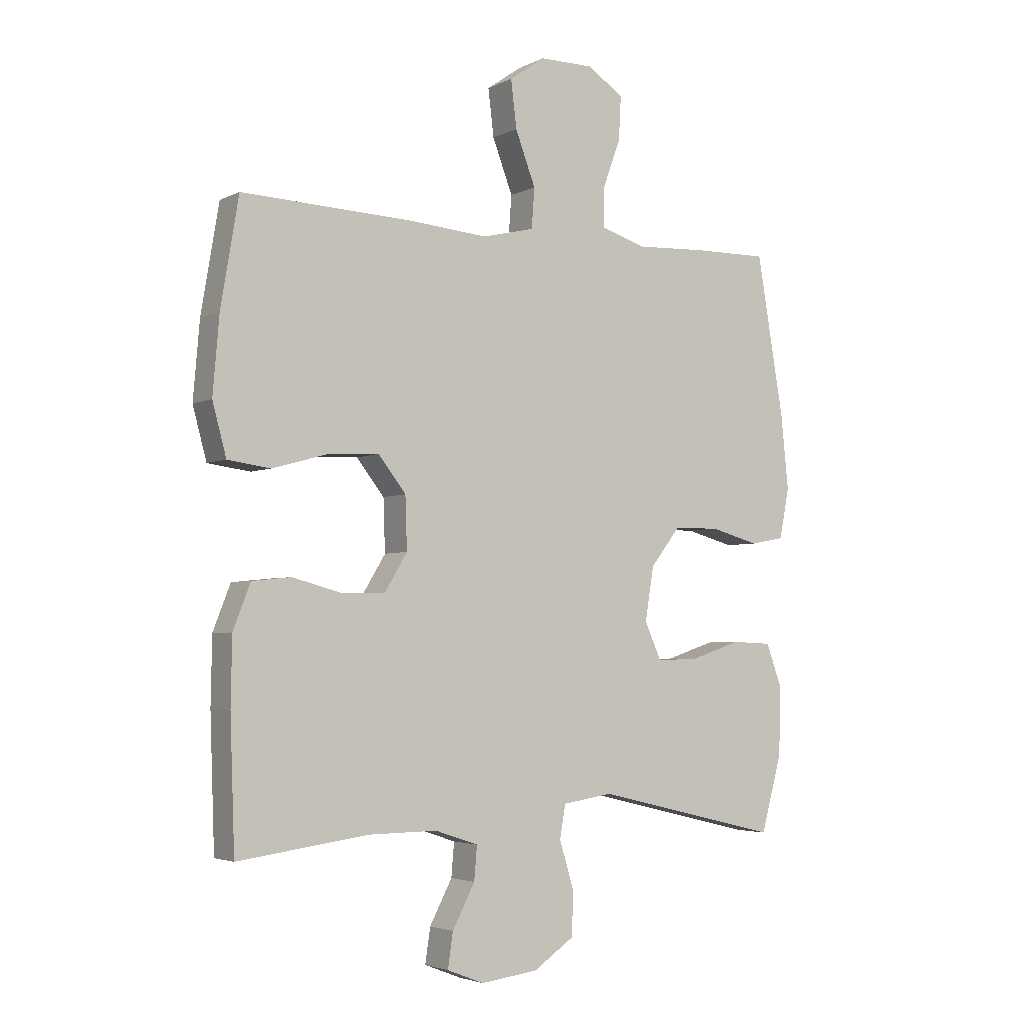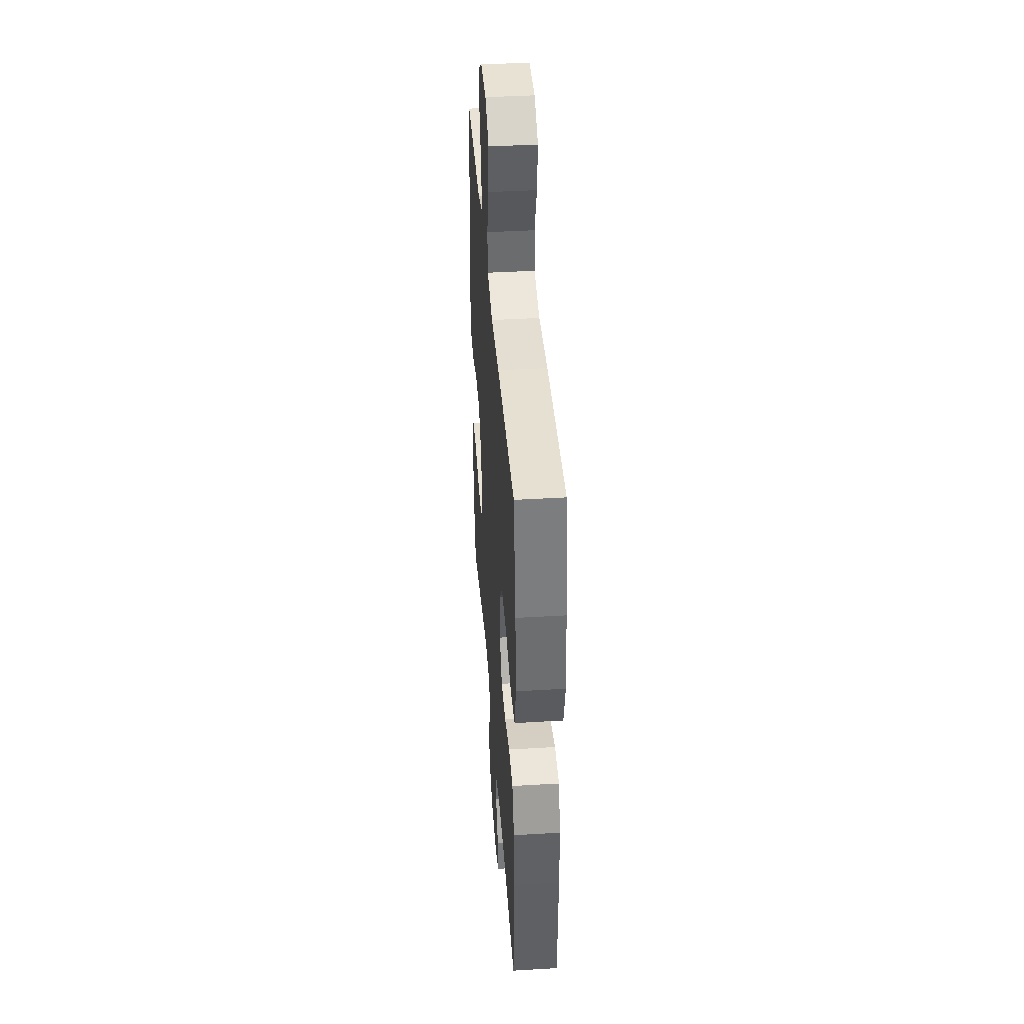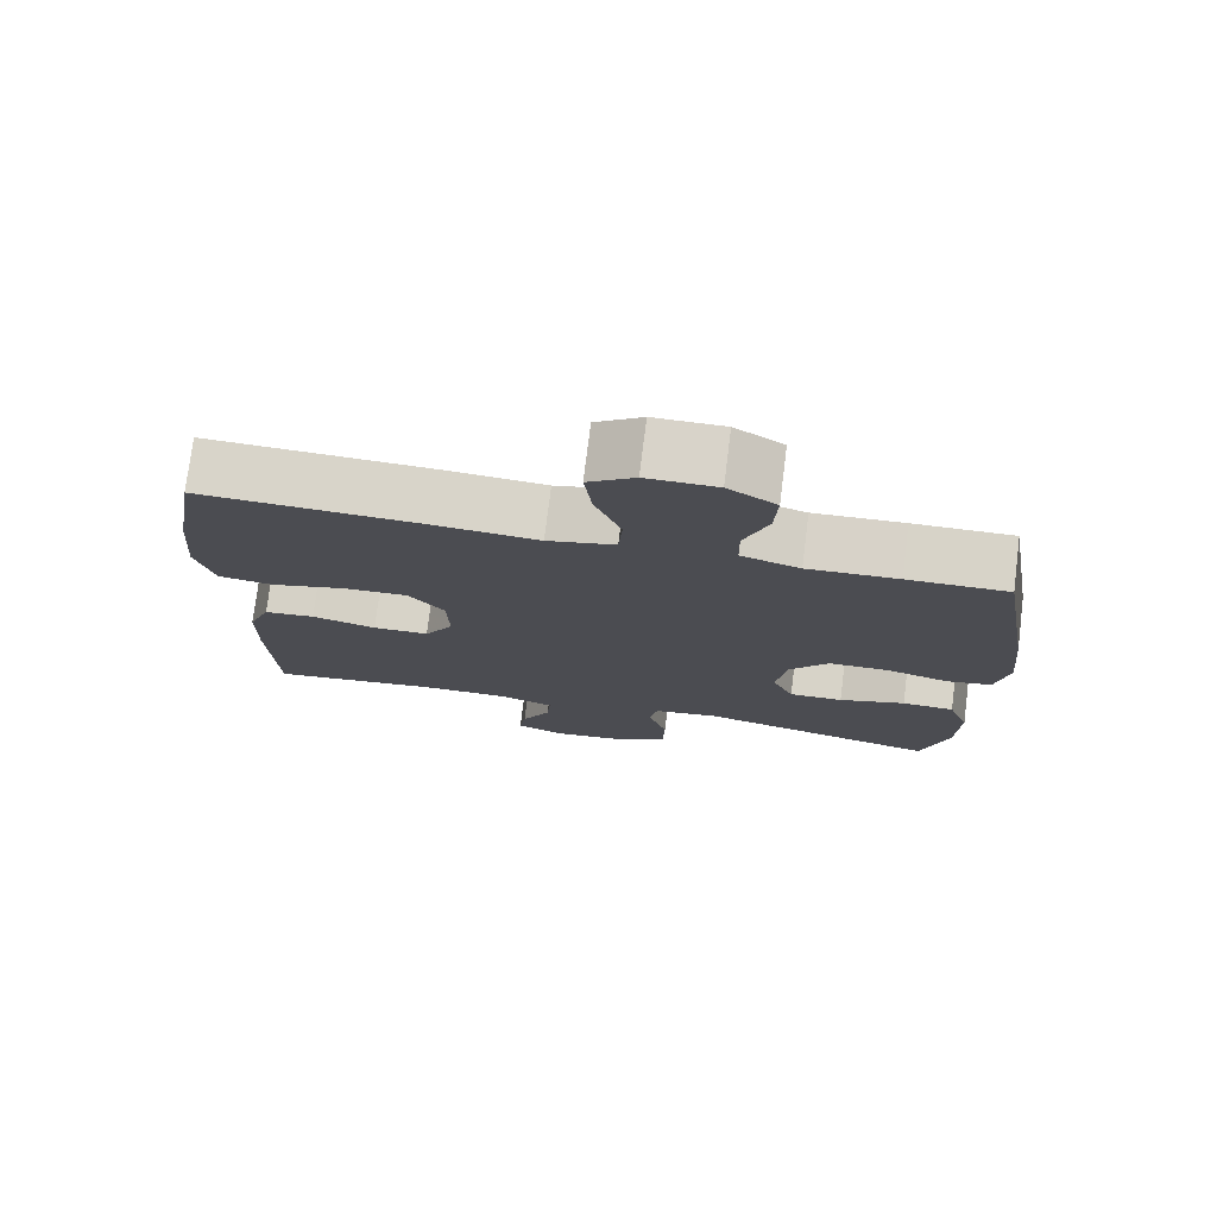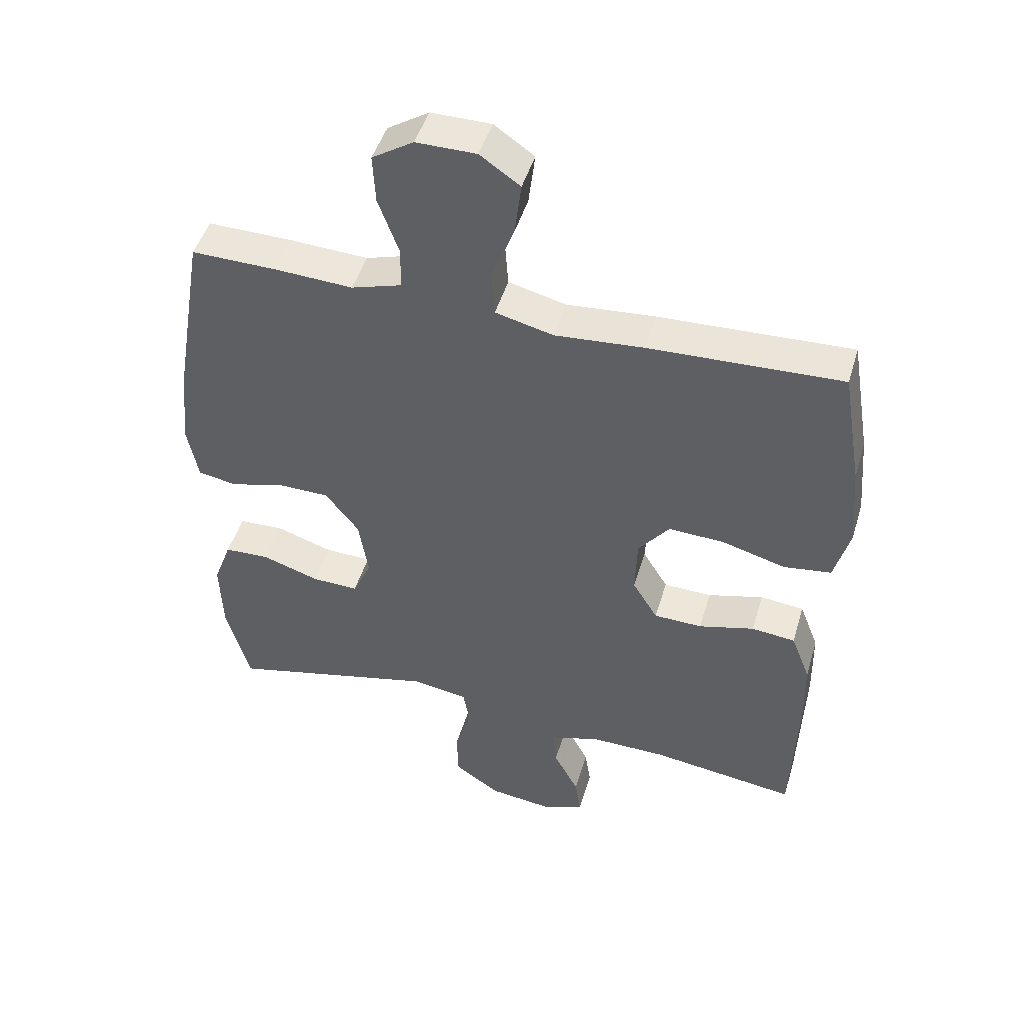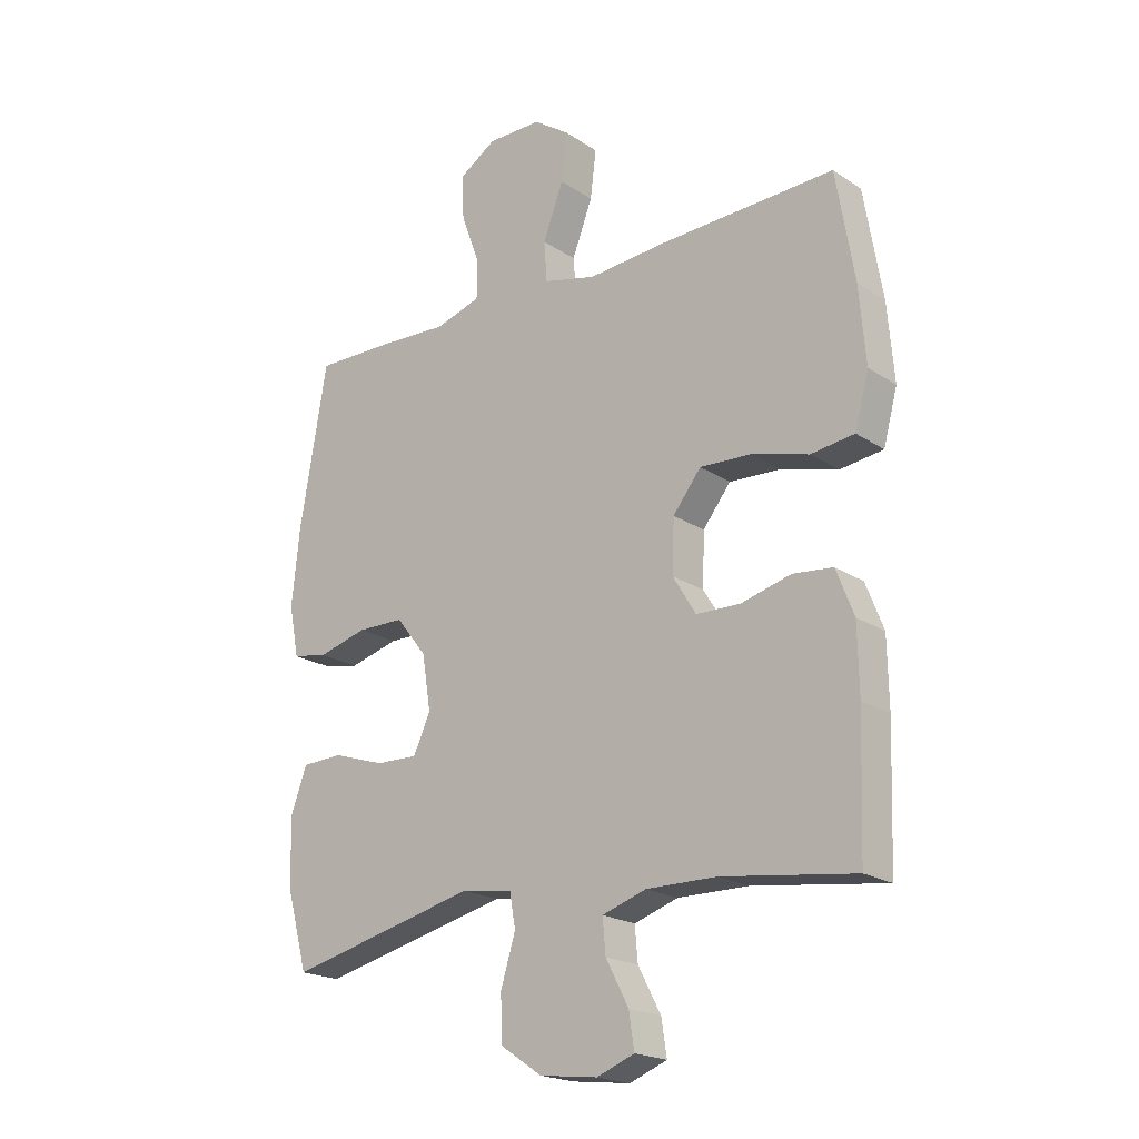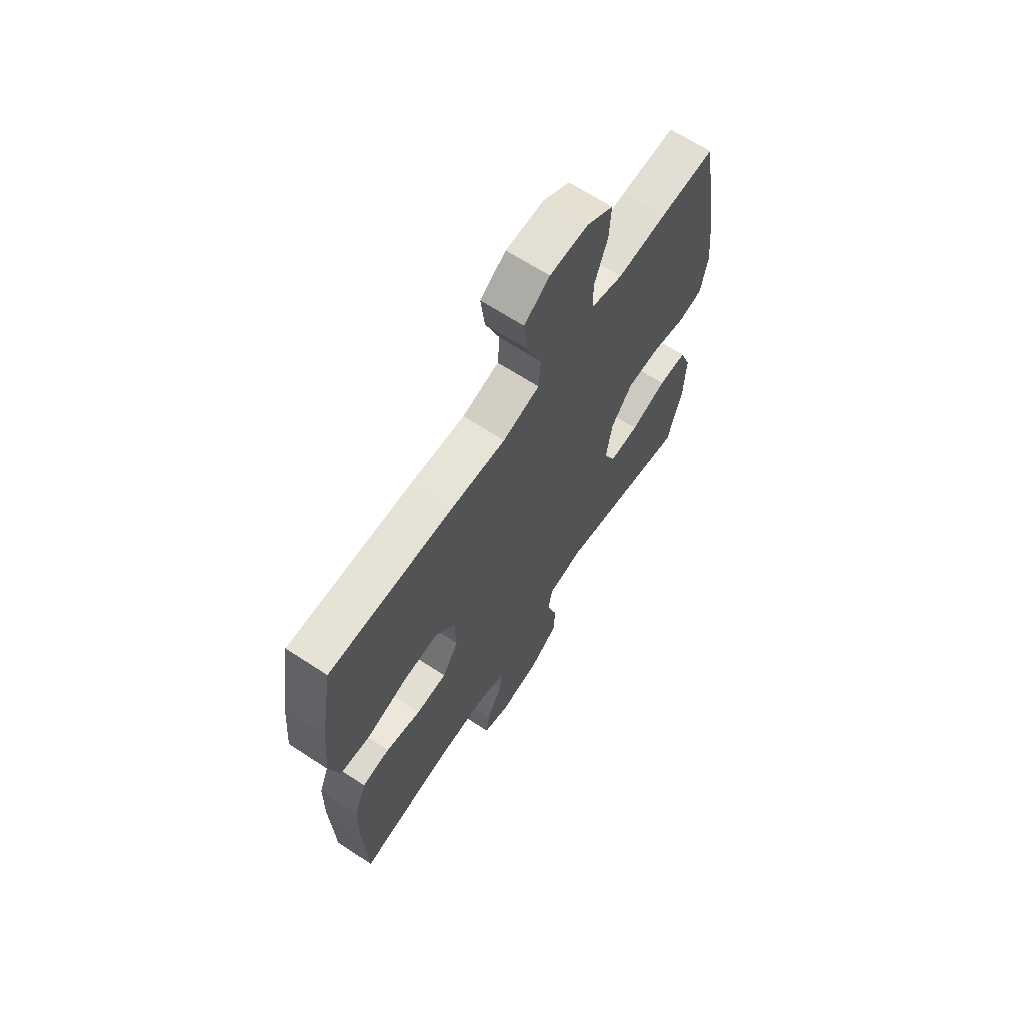
<metadata>
{"format":"obj","ext":"obj","renderer":"f3d","projection":"perspective","resolution":1024,"background":"white","views":[{"elev":-3.7,"azim":147.4,"up":"+Z"},{"elev":40.9,"azim":85.8,"up":"+Z"},{"elev":76.0,"azim":-172.9,"up":"+Z"},{"elev":47.2,"azim":16.4,"up":"+Z"},{"elev":-20.3,"azim":40.0,"up":"+Z"},{"elev":66.3,"azim":123.3,"up":"+Z"}]}
</metadata>
<code>
v 0.5 0.07 0.5
v 0.531 0.07 0.315
v 0.542 0.07 0.184
v 0.518 0.07 0.095
v 0.444 0.07 0.085
v 0.346 0.07 0.112
v 0.259 0.07 0.116
v 0.211 0.07 0.055
v 0.208 0.07 -0.035
v 0.247 0.07 -0.099
v 0.322 0.07 -0.101
v 0.408 0.07 -0.078
v 0.476 0.07 -0.085
v 0.506 0.07 -0.162
v 0.508 0.07 -0.276
v 0.5 0.07 -0.5
v 0.274 0.07 -0.47
v 0.154 0.07 -0.469
v 0.079 0.07 -0.494
v 0.084 0.07 -0.552
v 0.123 0.07 -0.626
v 0.132 0.07 -0.686
v 0.068 0.07 -0.711
v -0.031 0.07 -0.699
v -0.102 0.07 -0.651
v -0.104 0.07 -0.575
v -0.079 0.07 -0.493
v -0.089 0.07 -0.436
v -0.176 0.07 -0.423
v -0.5 0.07 -0.5
v -0.536 0.07 -0.369
v -0.54 0.07 -0.252
v -0.512 0.07 -0.176
v -0.442 0.07 -0.173
v -0.353 0.07 -0.202
v -0.281 0.07 -0.204
v -0.252 0.07 -0.14
v -0.267 0.07 -0.047
v -0.319 0.07 0.019
v -0.399 0.07 0.02
v -0.483 0.07 -0.003
v -0.543 0.07 0.008
v -0.56 0.07 0.095
v -0.547 0.07 0.223
v -0.5 0.07 0.5
v -0.367 0.07 0.498
v -0.247 0.07 0.492
v -0.169 0.07 0.516
v -0.168 0.07 0.581
v -0.2 0.07 0.668
v -0.204 0.07 0.744
v -0.14 0.07 0.785
v -0.047 0.07 0.785
v 0.015 0.07 0.742
v 0.005 0.07 0.66
v -0.03 0.07 0.568
v -0.025 0.07 0.499
v 0.065 0.07 0.477
v 0.202 0.07 0.488
v 0.5 0 0.5
v 0.531 0 0.315
v 0.542 0 0.184
v 0.518 0 0.095
v 0.444 0 0.085
v 0.346 0 0.112
v 0.259 0 0.116
v 0.211 0 0.055
v 0.208 0 -0.035
v 0.247 0 -0.099
v 0.322 0 -0.101
v 0.408 0 -0.078
v 0.476 0 -0.085
v 0.506 0 -0.162
v 0.508 0 -0.276
v 0.5 0 -0.5
v 0.274 0 -0.47
v 0.154 0 -0.469
v 0.079 0 -0.494
v 0.084 0 -0.552
v 0.123 0 -0.626
v 0.132 0 -0.686
v 0.068 0 -0.711
v -0.031 0 -0.699
v -0.102 0 -0.651
v -0.104 0 -0.575
v -0.079 0 -0.493
v -0.089 0 -0.436
v -0.176 0 -0.423
v -0.5 0 -0.5
v -0.536 0 -0.369
v -0.54 0 -0.252
v -0.512 0 -0.176
v -0.442 0 -0.173
v -0.353 0 -0.202
v -0.281 0 -0.204
v -0.252 0 -0.14
v -0.267 0 -0.047
v -0.319 0 0.019
v -0.399 0 0.02
v -0.483 0 -0.003
v -0.543 0 0.008
v -0.56 0 0.095
v -0.547 0 0.223
v -0.5 0 0.5
v -0.367 0 0.498
v -0.247 0 0.492
v -0.169 0 0.516
v -0.168 0 0.581
v -0.2 0 0.668
v -0.204 0 0.744
v -0.14 0 0.785
v -0.047 0 0.785
v 0.015 0 0.742
v 0.005 0 0.66
v -0.03 0 0.568
v -0.025 0 0.499
v 0.065 0 0.477
v 0.202 0 0.488
f 58 59 1 2
f 57 58 2 3
f 53 54 55 56
f 53 56 57
f 52 53 57
f 49 50 51 52
f 48 49 52 57
f 47 48 57 3
f 40 41 42 43
f 39 40 43 44
f 32 33 34 35
f 32 35 36
f 29 30 31 32
f 28 29 32 36
f 24 25 26 27
f 24 27 28
f 23 24 28
f 20 21 22 23
f 19 20 23 28
f 18 19 28 36
f 14 15 16 17
f 11 12 13 14
f 10 11 14 17
f 9 10 17 18
f 3 4 5 6
f 3 6 7
f 47 3 7
f 46 47 7 8
f 39 44 45 46
f 38 39 46 8
f 37 38 8 9
f 9 18 36 37
f 61 60 118 117
f 62 61 117 116
f 115 114 113 112
f 116 115 112
f 116 112 111
f 111 110 109 108
f 116 111 108 107
f 62 116 107 106
f 102 101 100 99
f 103 102 99 98
f 94 93 92 91
f 95 94 91
f 91 90 89 88
f 95 91 88 87
f 86 85 84 83
f 87 86 83
f 87 83 82
f 82 81 80 79
f 87 82 79 78
f 95 87 78 77
f 76 75 74 73
f 73 72 71 70
f 76 73 70 69
f 77 76 69 68
f 65 64 63 62
f 66 65 62
f 66 62 106
f 67 66 106 105
f 105 104 103 98
f 67 105 98 97
f 68 67 97 96
f 96 95 77 68
f 1 60 61 2
f 2 61 62 3
f 3 62 63 4
f 4 63 64 5
f 5 64 65 6
f 6 65 66 7
f 7 66 67 8
f 8 67 68 9
f 9 68 69 10
f 10 69 70 11
f 11 70 71 12
f 12 71 72 13
f 13 72 73 14
f 14 73 74 15
f 15 74 75 16
f 16 75 76 17
f 17 76 77 18
f 18 77 78 19
f 19 78 79 20
f 20 79 80 21
f 21 80 81 22
f 22 81 82 23
f 23 82 83 24
f 24 83 84 25
f 25 84 85 26
f 26 85 86 27
f 27 86 87 28
f 28 87 88 29
f 29 88 89 30
f 30 89 90 31
f 31 90 91 32
f 32 91 92 33
f 33 92 93 34
f 34 93 94 35
f 35 94 95 36
f 36 95 96 37
f 37 96 97 38
f 38 97 98 39
f 39 98 99 40
f 40 99 100 41
f 41 100 101 42
f 42 101 102 43
f 43 102 103 44
f 44 103 104 45
f 45 104 105 46
f 46 105 106 47
f 47 106 107 48
f 48 107 108 49
f 49 108 109 50
f 50 109 110 51
f 51 110 111 52
f 52 111 112 53
f 53 112 113 54
f 54 113 114 55
f 55 114 115 56
f 56 115 116 57
f 57 116 117 58
f 58 117 118 59
f 59 118 60 1

</code>
